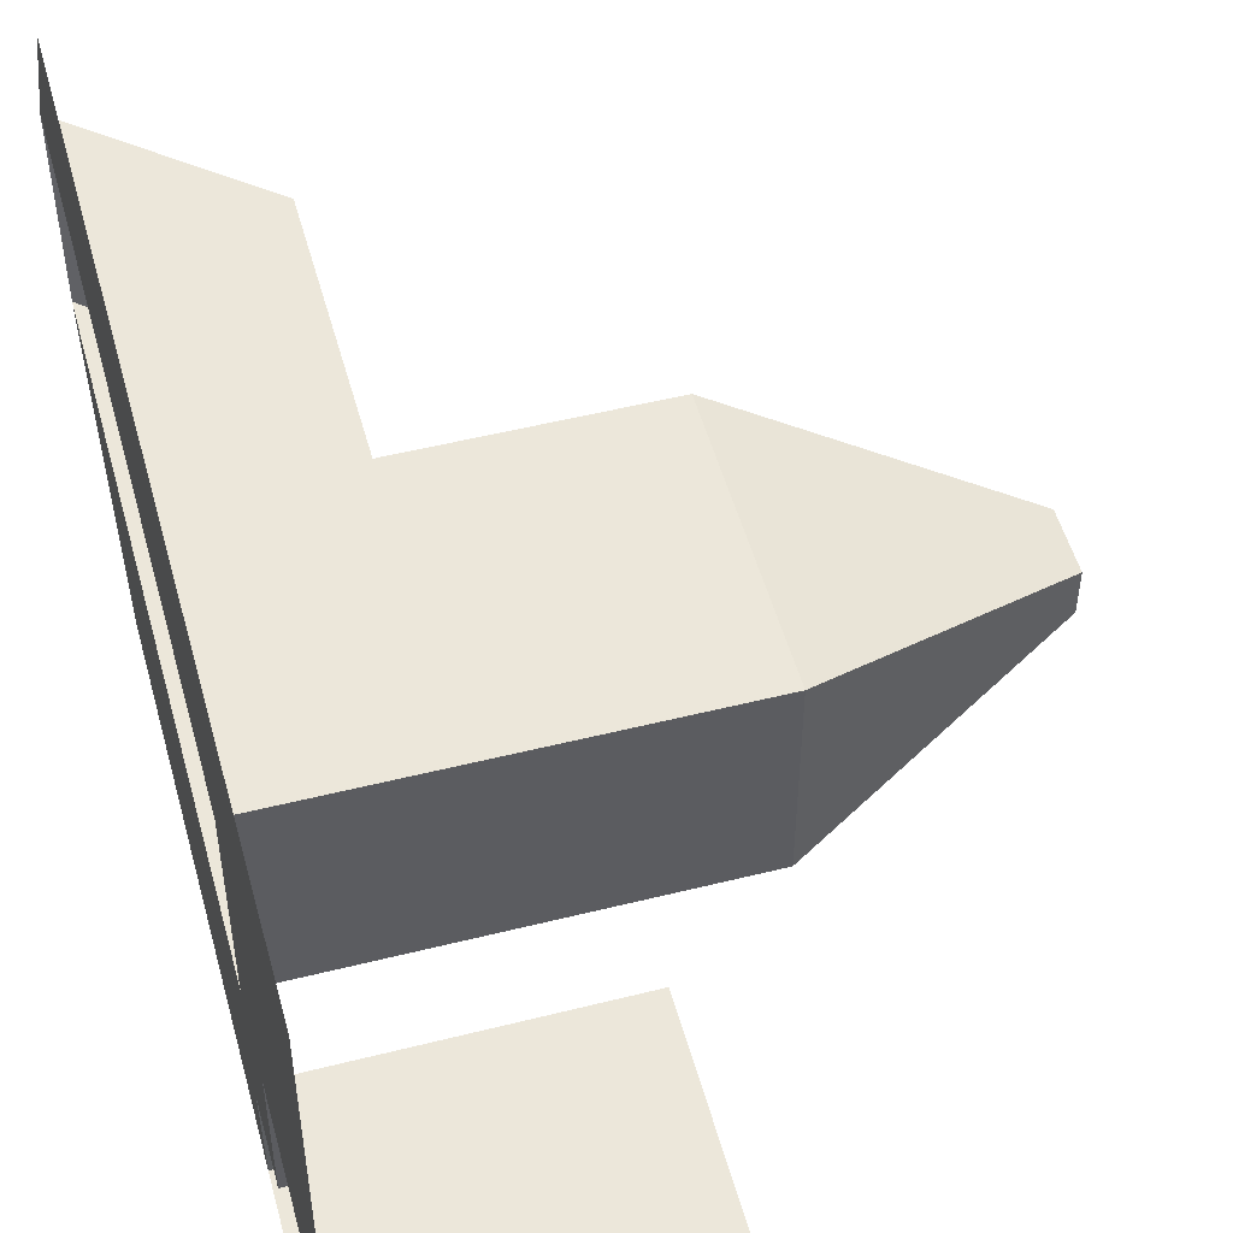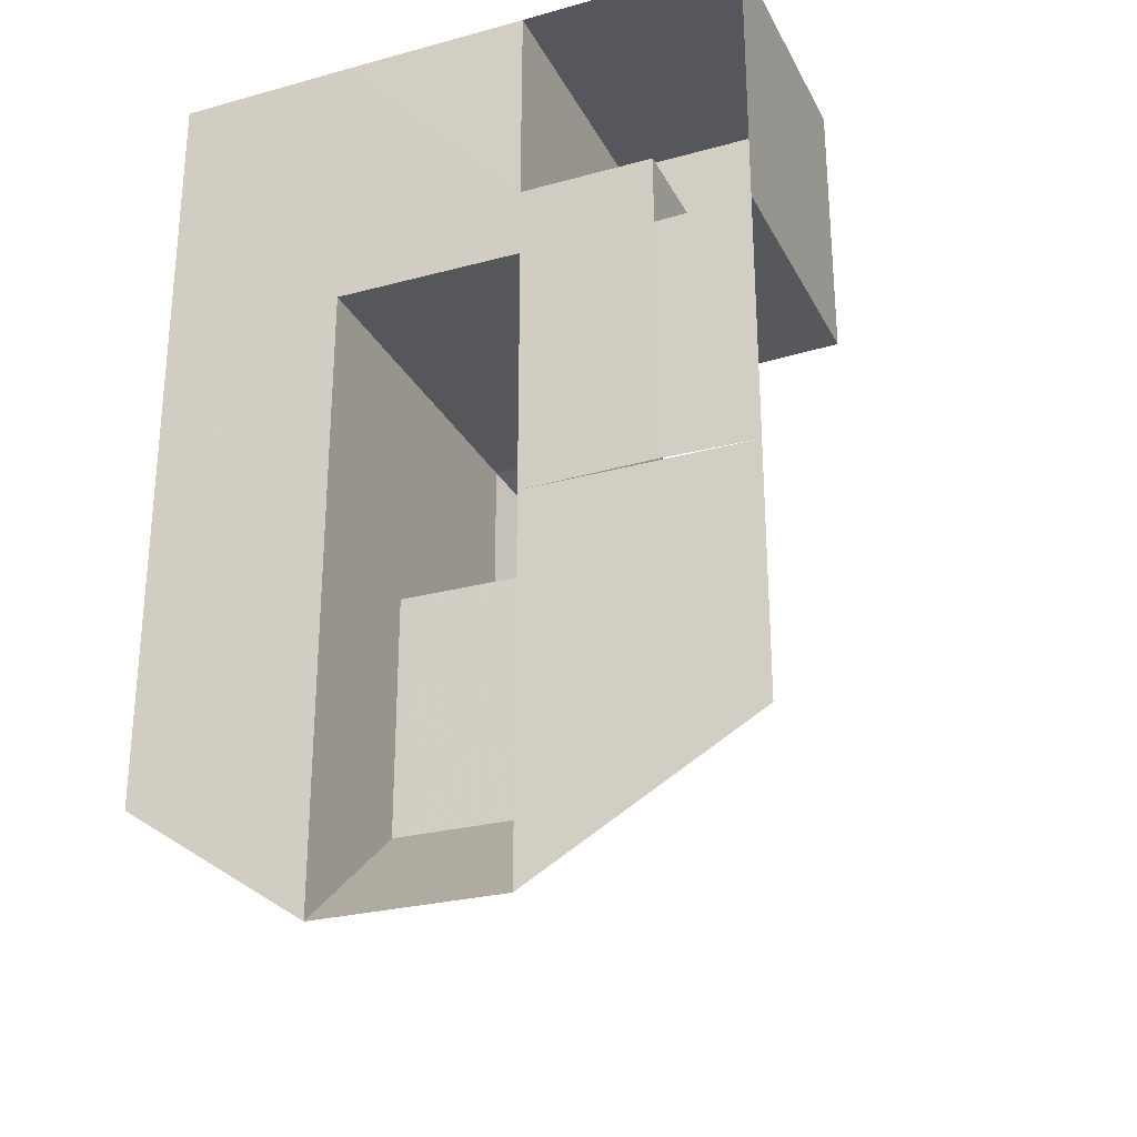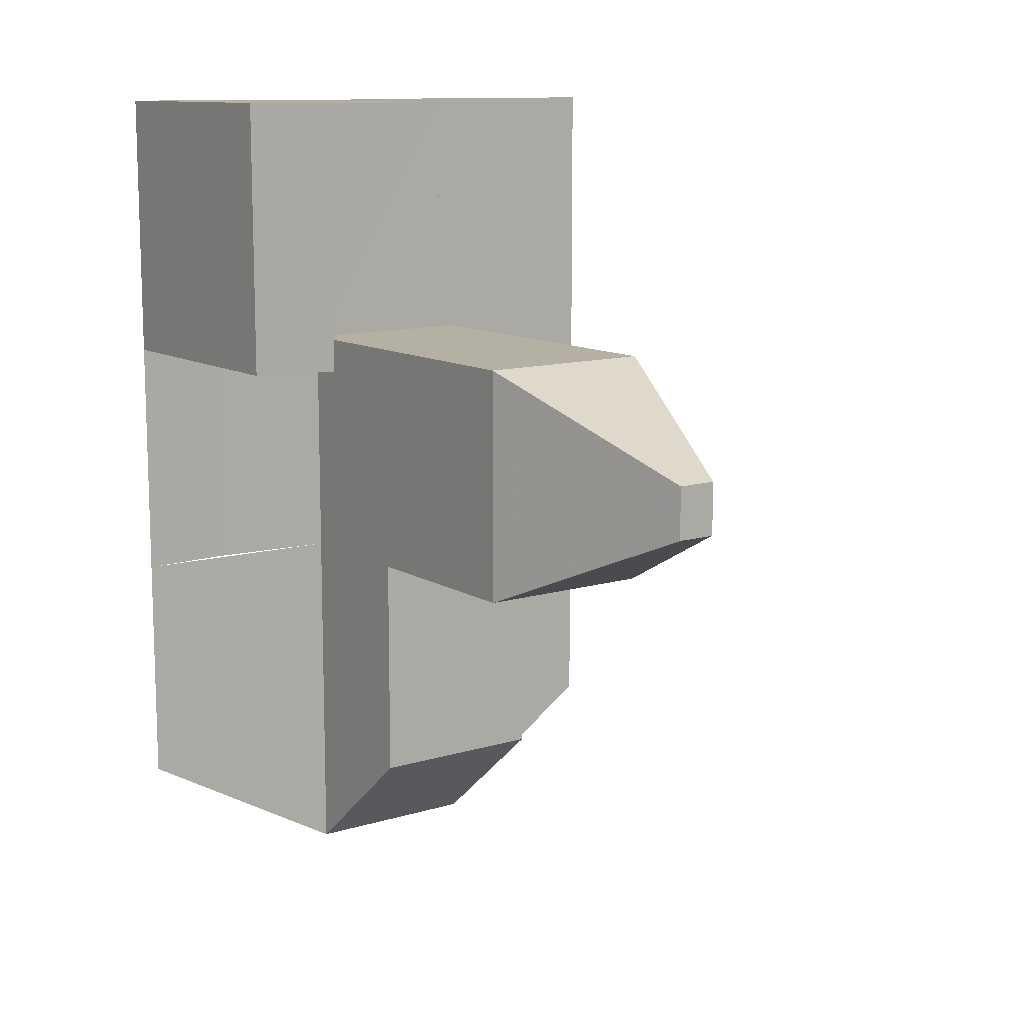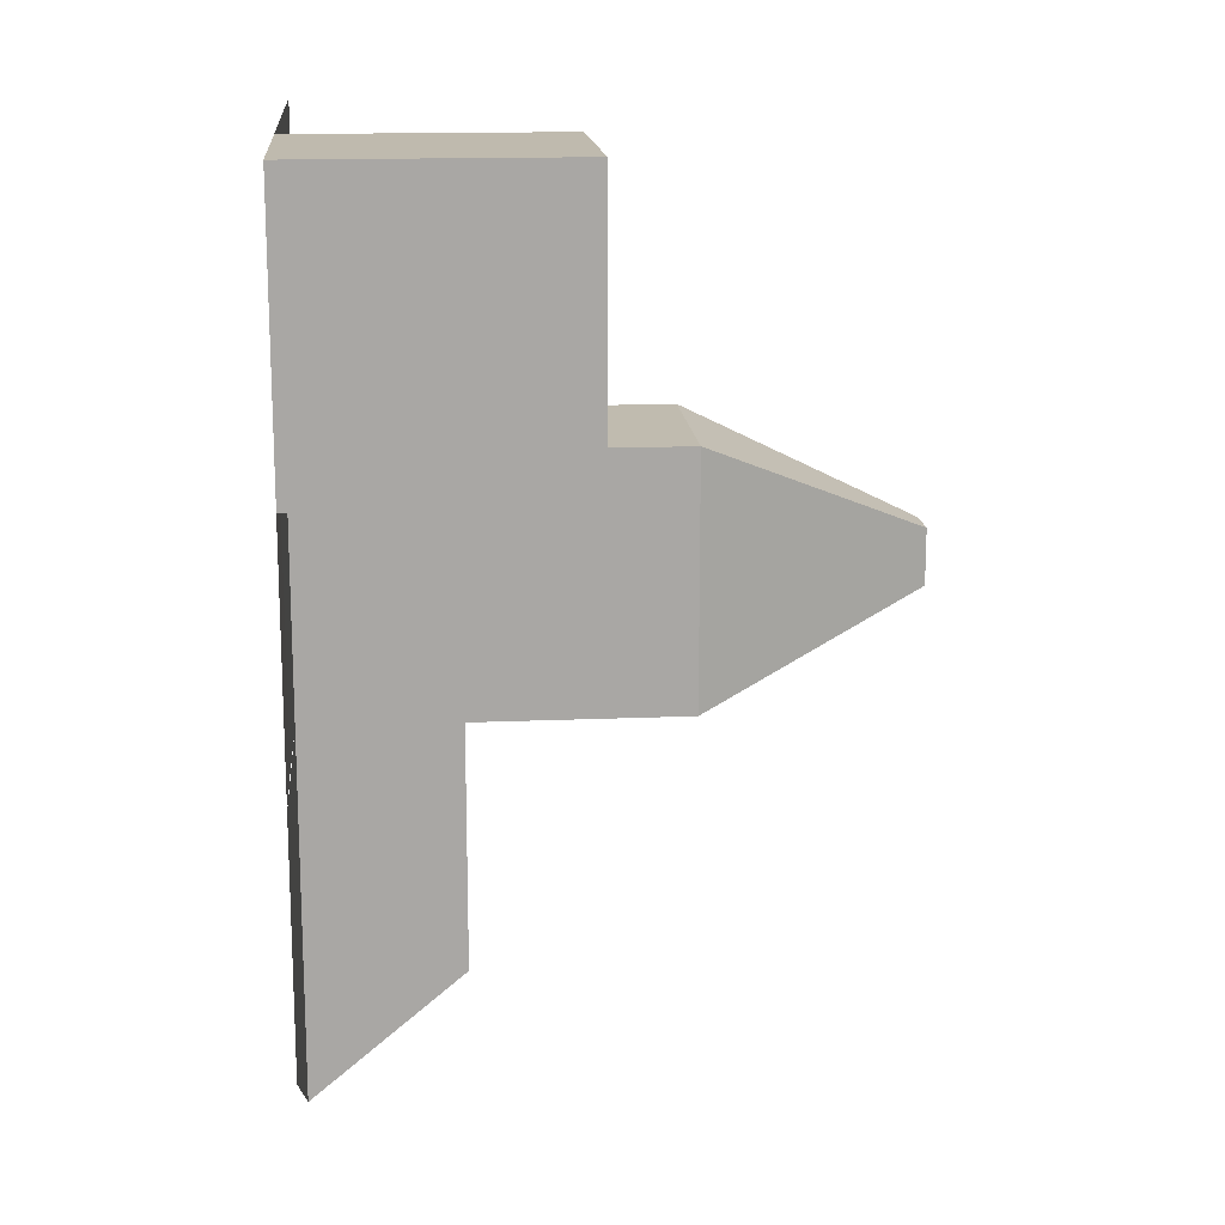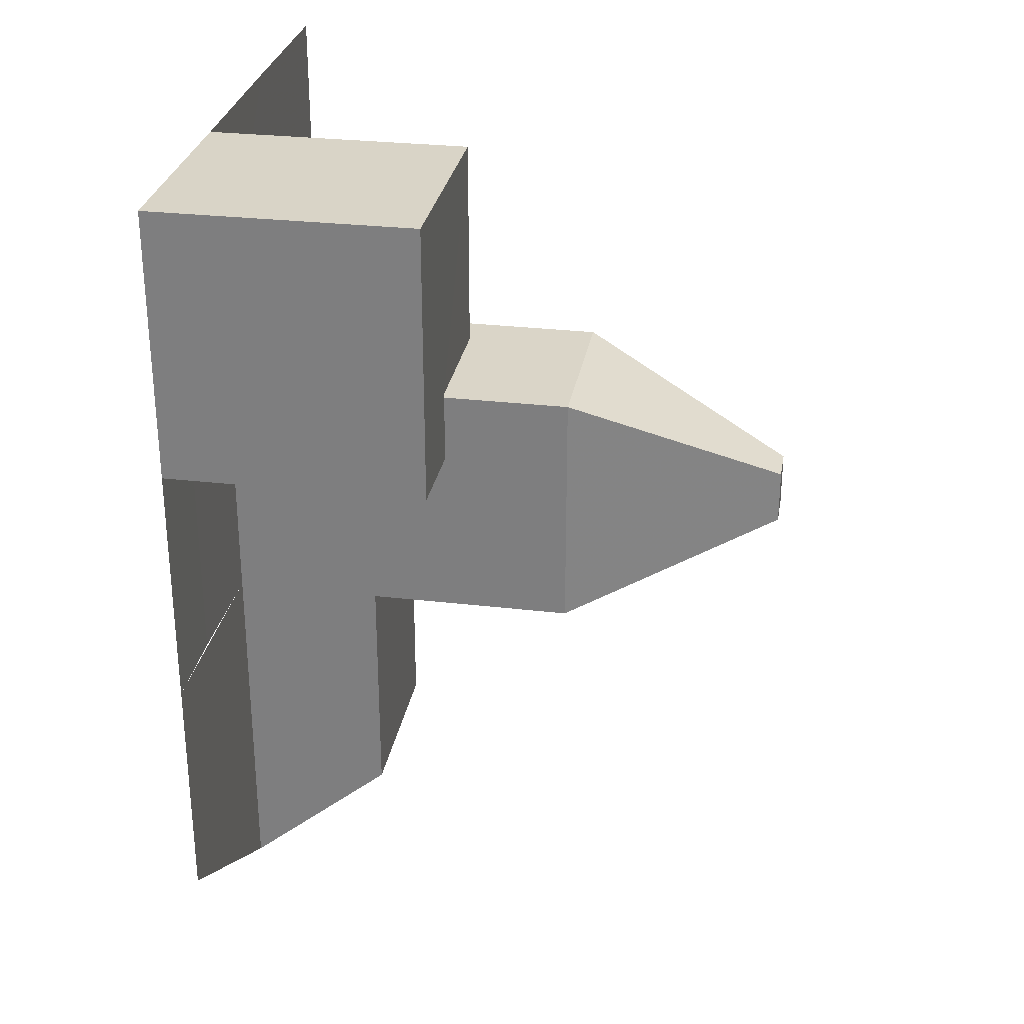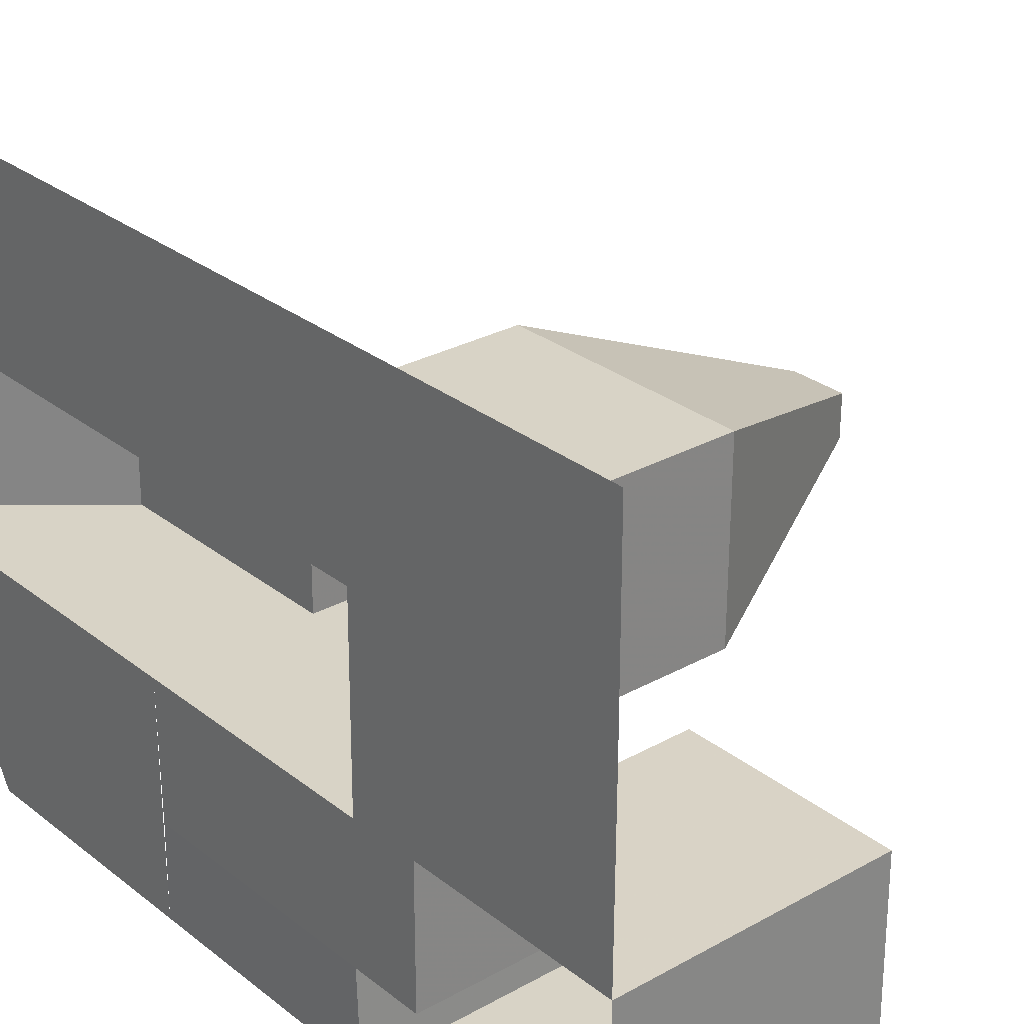
<metadata>
{"format":"obj","ext":"obj","renderer":"f3d","projection":"perspective","resolution":1024,"background":"white","views":[{"elev":51.5,"azim":-15.2,"up":"+Y"},{"elev":-27.5,"azim":-67.1,"up":"+Z"},{"elev":11.5,"azim":54.8,"up":"+Z"},{"elev":15.7,"azim":-5.1,"up":"+Z"},{"elev":28.9,"azim":9.9,"up":"+Z"},{"elev":28.1,"azim":-40.2,"up":"+Y"}]}
</metadata>
<code>
v 1.706 -4.155 4.892
v 1.703 -2.739 4.887
v 1.706 -4.155 3.157
v 1.703 -2.736 3.588
v 1.703 -3.572 3.588
v 1.703 -3.572 3.14
v 0.05166 -3.577 1.588
v 0.05186 -3.577 3.141
v 0.05192 -3.577 3.589
v 0.05192 -2.741 3.589
v 3.746 -2.279 2.192
v 3.746 -2.279 2.541
v 3.746 -2.014 2.193
v 3.746 -2.014 2.543
v 2.351 -1.548 3.161
v 2.351 -2.744 3.154
v 2.351 -2.744 1.574
v 2.351 -1.548 1.581
v 1.013 -2.744 3.154
v 1.013 -1.548 3.161
v 1.013 -2.744 1.574
v 1.013 -1.548 1.581
v 1.013 -2.744 0.04616
v 1.013 -1.548 0.05339
v 0.05208 -0.3785 0.05313
v 0.05198 -1.548 -0.7478
v 0.05454 -4.16 0.05094
v 0.05197 -2.744 -0.7551
v 0.05228 -0.3785 1.581
v 0.05228 -1.548 1.582
v 0.05474 -4.16 1.579
v 0.05228 -2.744 1.574
v 0.05249 -0.3785 3.161
v 0.05249 -1.548 3.161
v 0.05249 -2.744 3.154
v 0.05495 -4.16 3.159
v 0.05271 -0.3785 4.895
v 0.05271 -1.548 4.895
v 0.05271 -2.744 4.888
v 0.05517 -4.16 4.893
f 35 10 34
f 37 33 34
f 37 34 38
f 33 29 30
f 33 30 34
f 32 28 27
f 32 27 31
f 29 25 30
f 25 26 30
f 26 24 30
f 24 22 30
f 28 23 26
f 23 24 26
f 32 21 23
f 32 23 28
f 30 22 20
f 30 20 34
f 35 19 21
f 35 21 32
f 34 20 19
f 34 19 35
f 22 24 21
f 24 23 21
f 21 17 18
f 21 18 22
f 20 15 16
f 20 16 19
f 19 16 17
f 19 17 21
f 22 18 15
f 22 15 20
f 18 13 14
f 18 14 15
f 16 12 11
f 16 11 17
f 15 14 16
f 14 12 16
f 17 11 18
f 11 13 18
f 14 13 12
f 13 11 12
f 35 8 9
f 35 9 10
f 35 32 7
f 35 7 8
f 39 38 10
f 38 34 10
f 36 8 31
f 8 7 31
f 8 36 6
f 36 3 6
f 39 10 2
f 10 4 2
f 9 8 5
f 8 6 5
f 10 9 5
f 10 5 4
f 1 3 36
f 1 36 40
f 2 1 39
f 1 40 39
f 1 2 5
f 2 4 5
f 1 5 3
f 5 6 3

</code>
